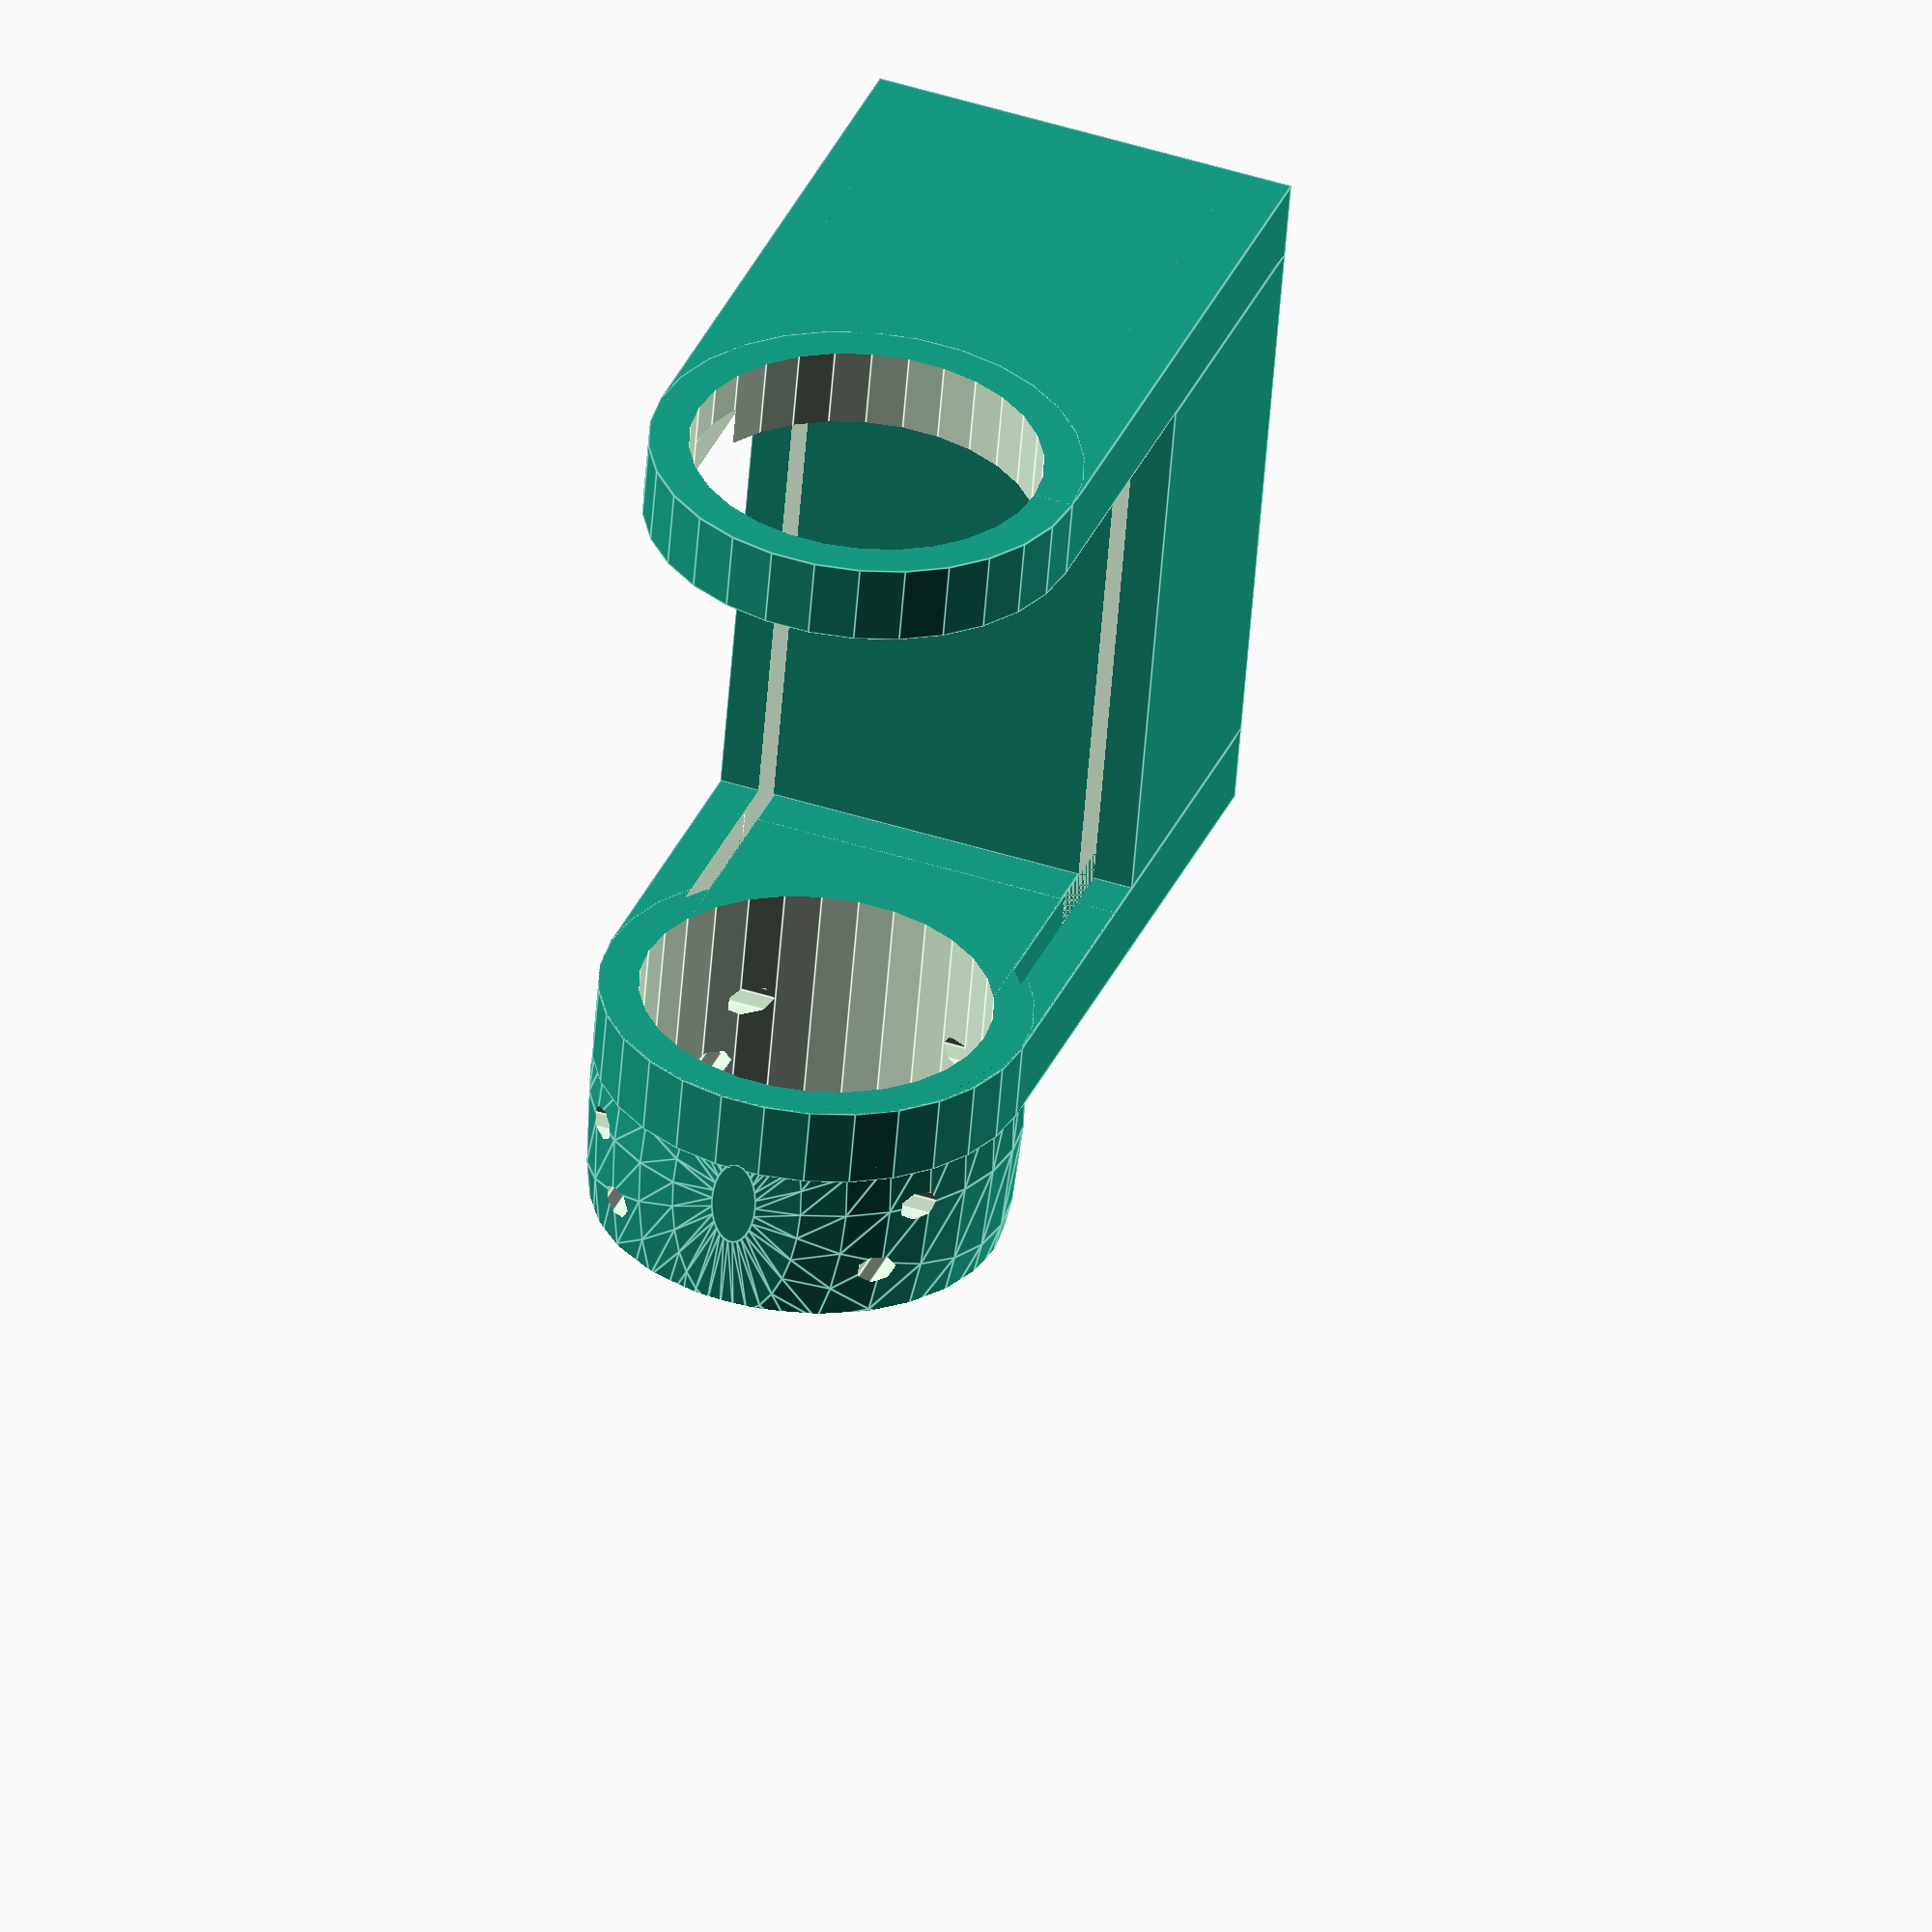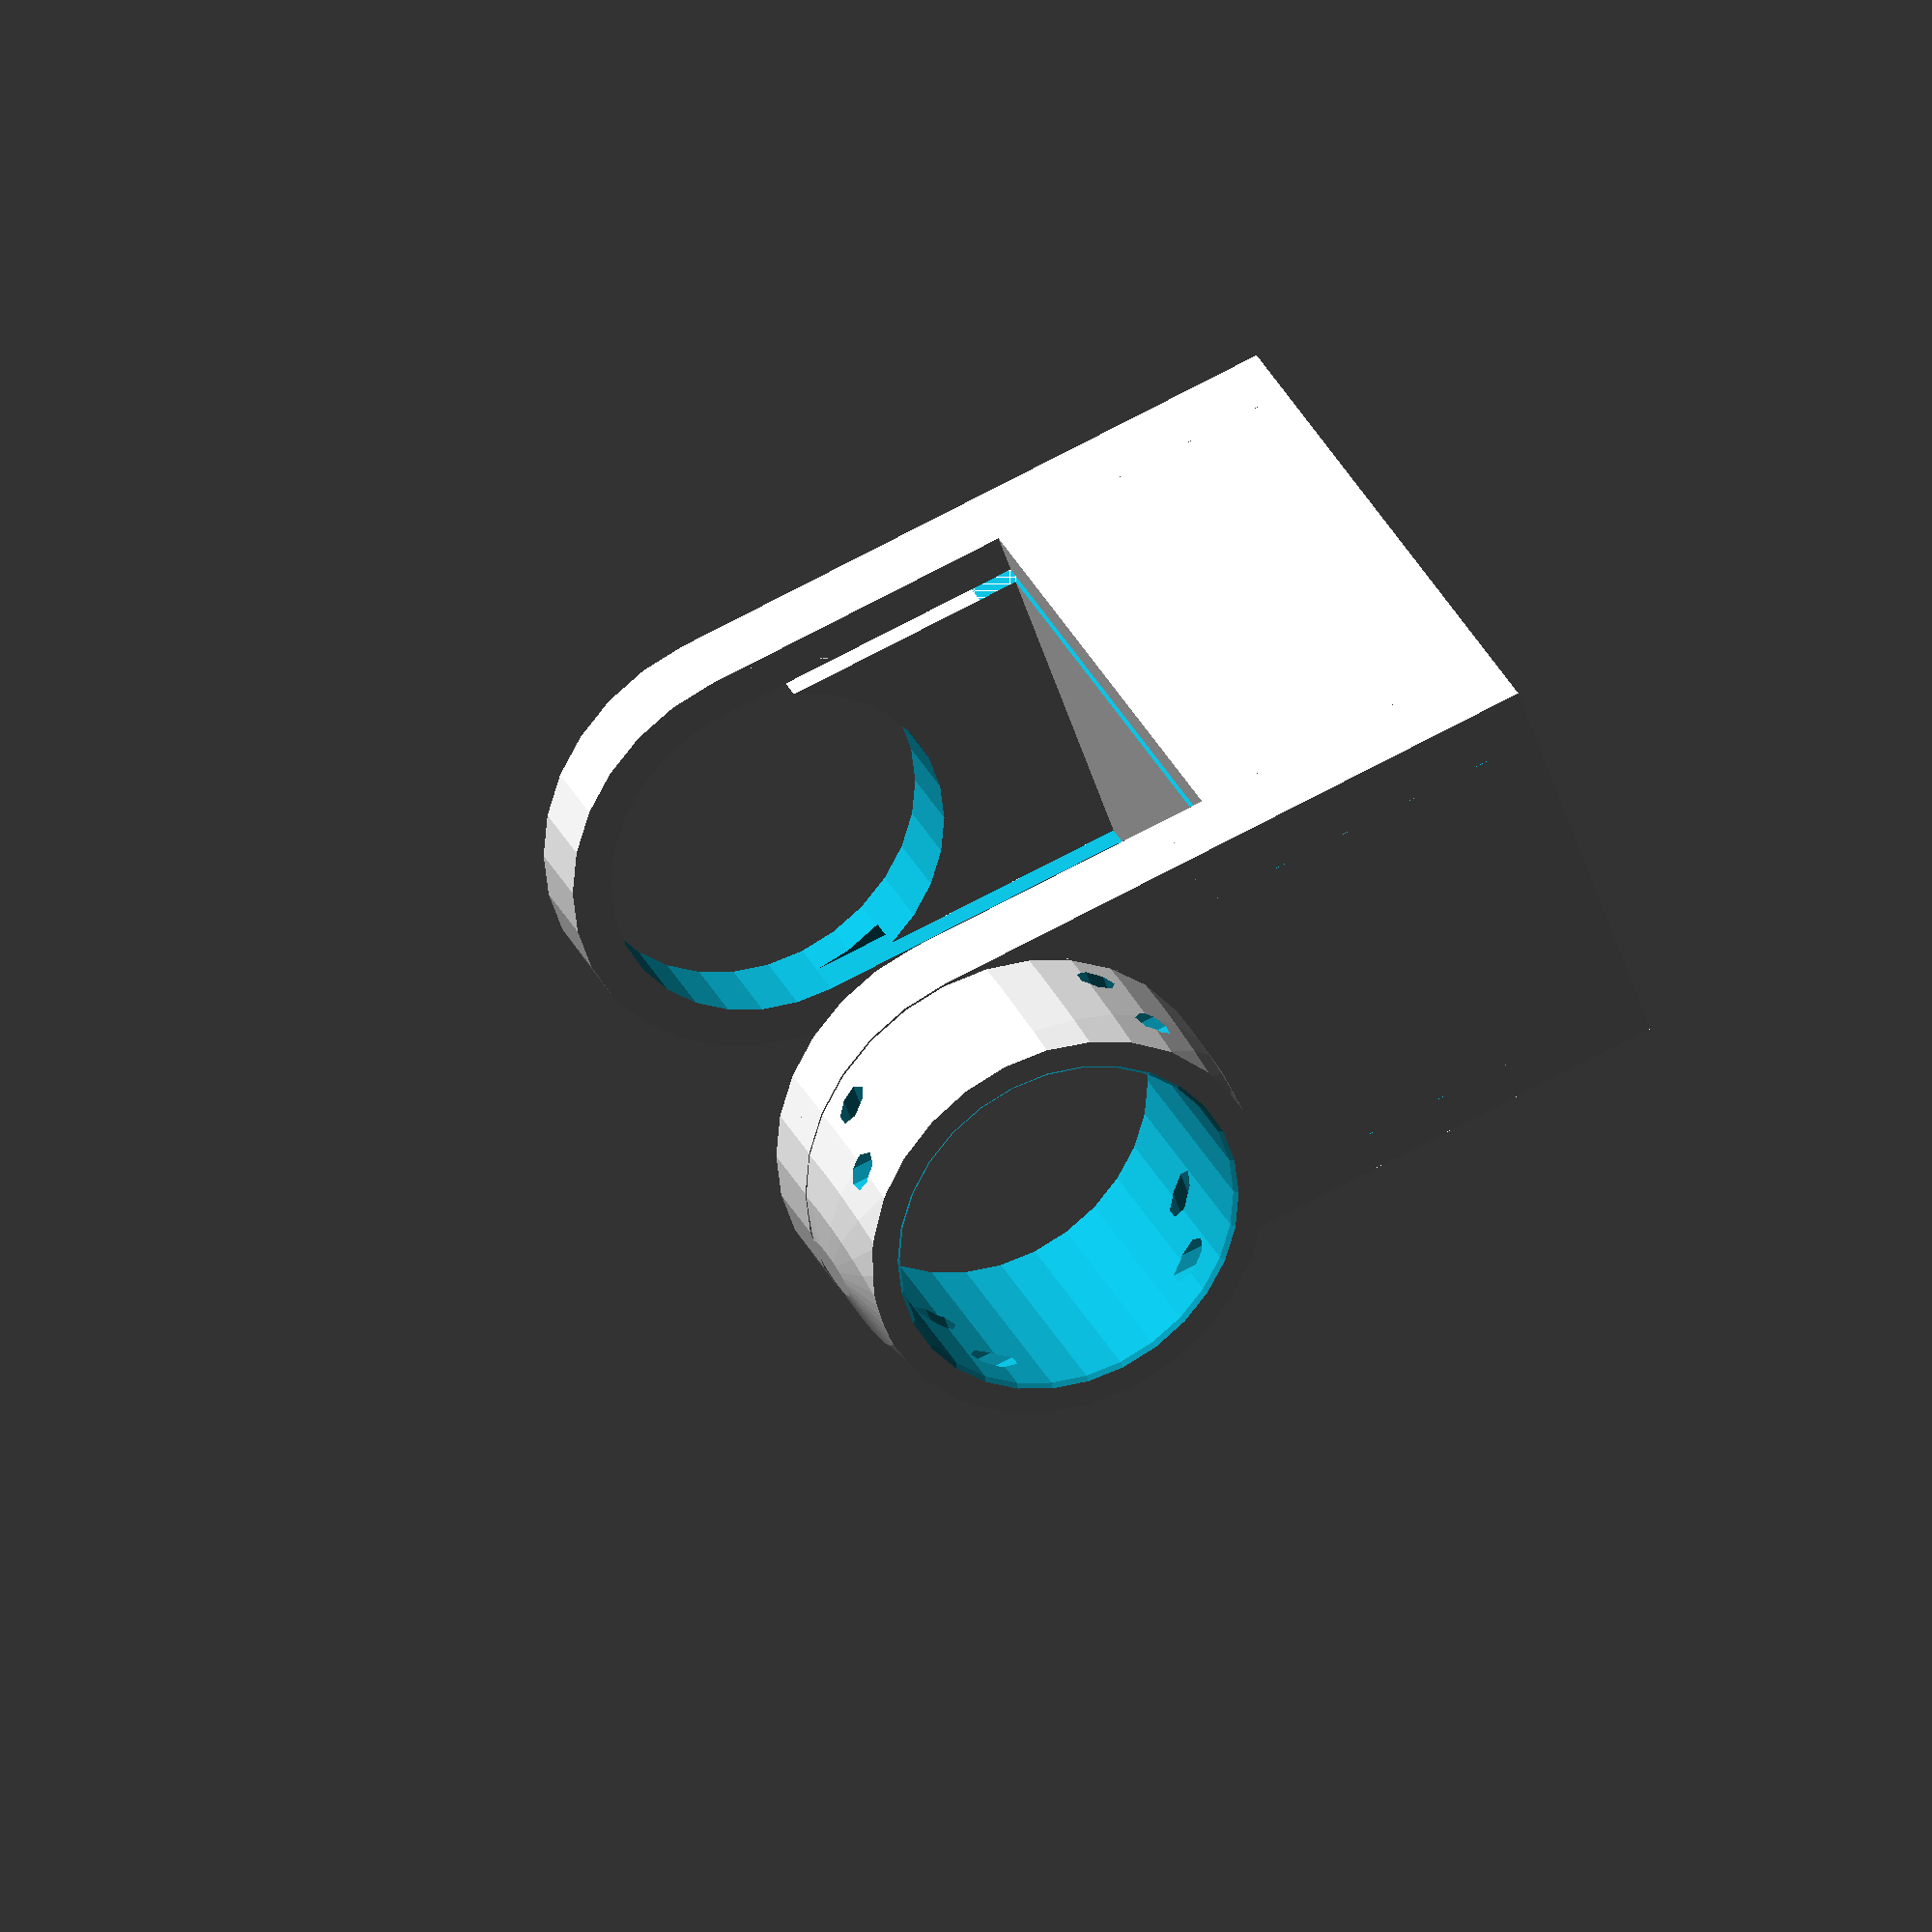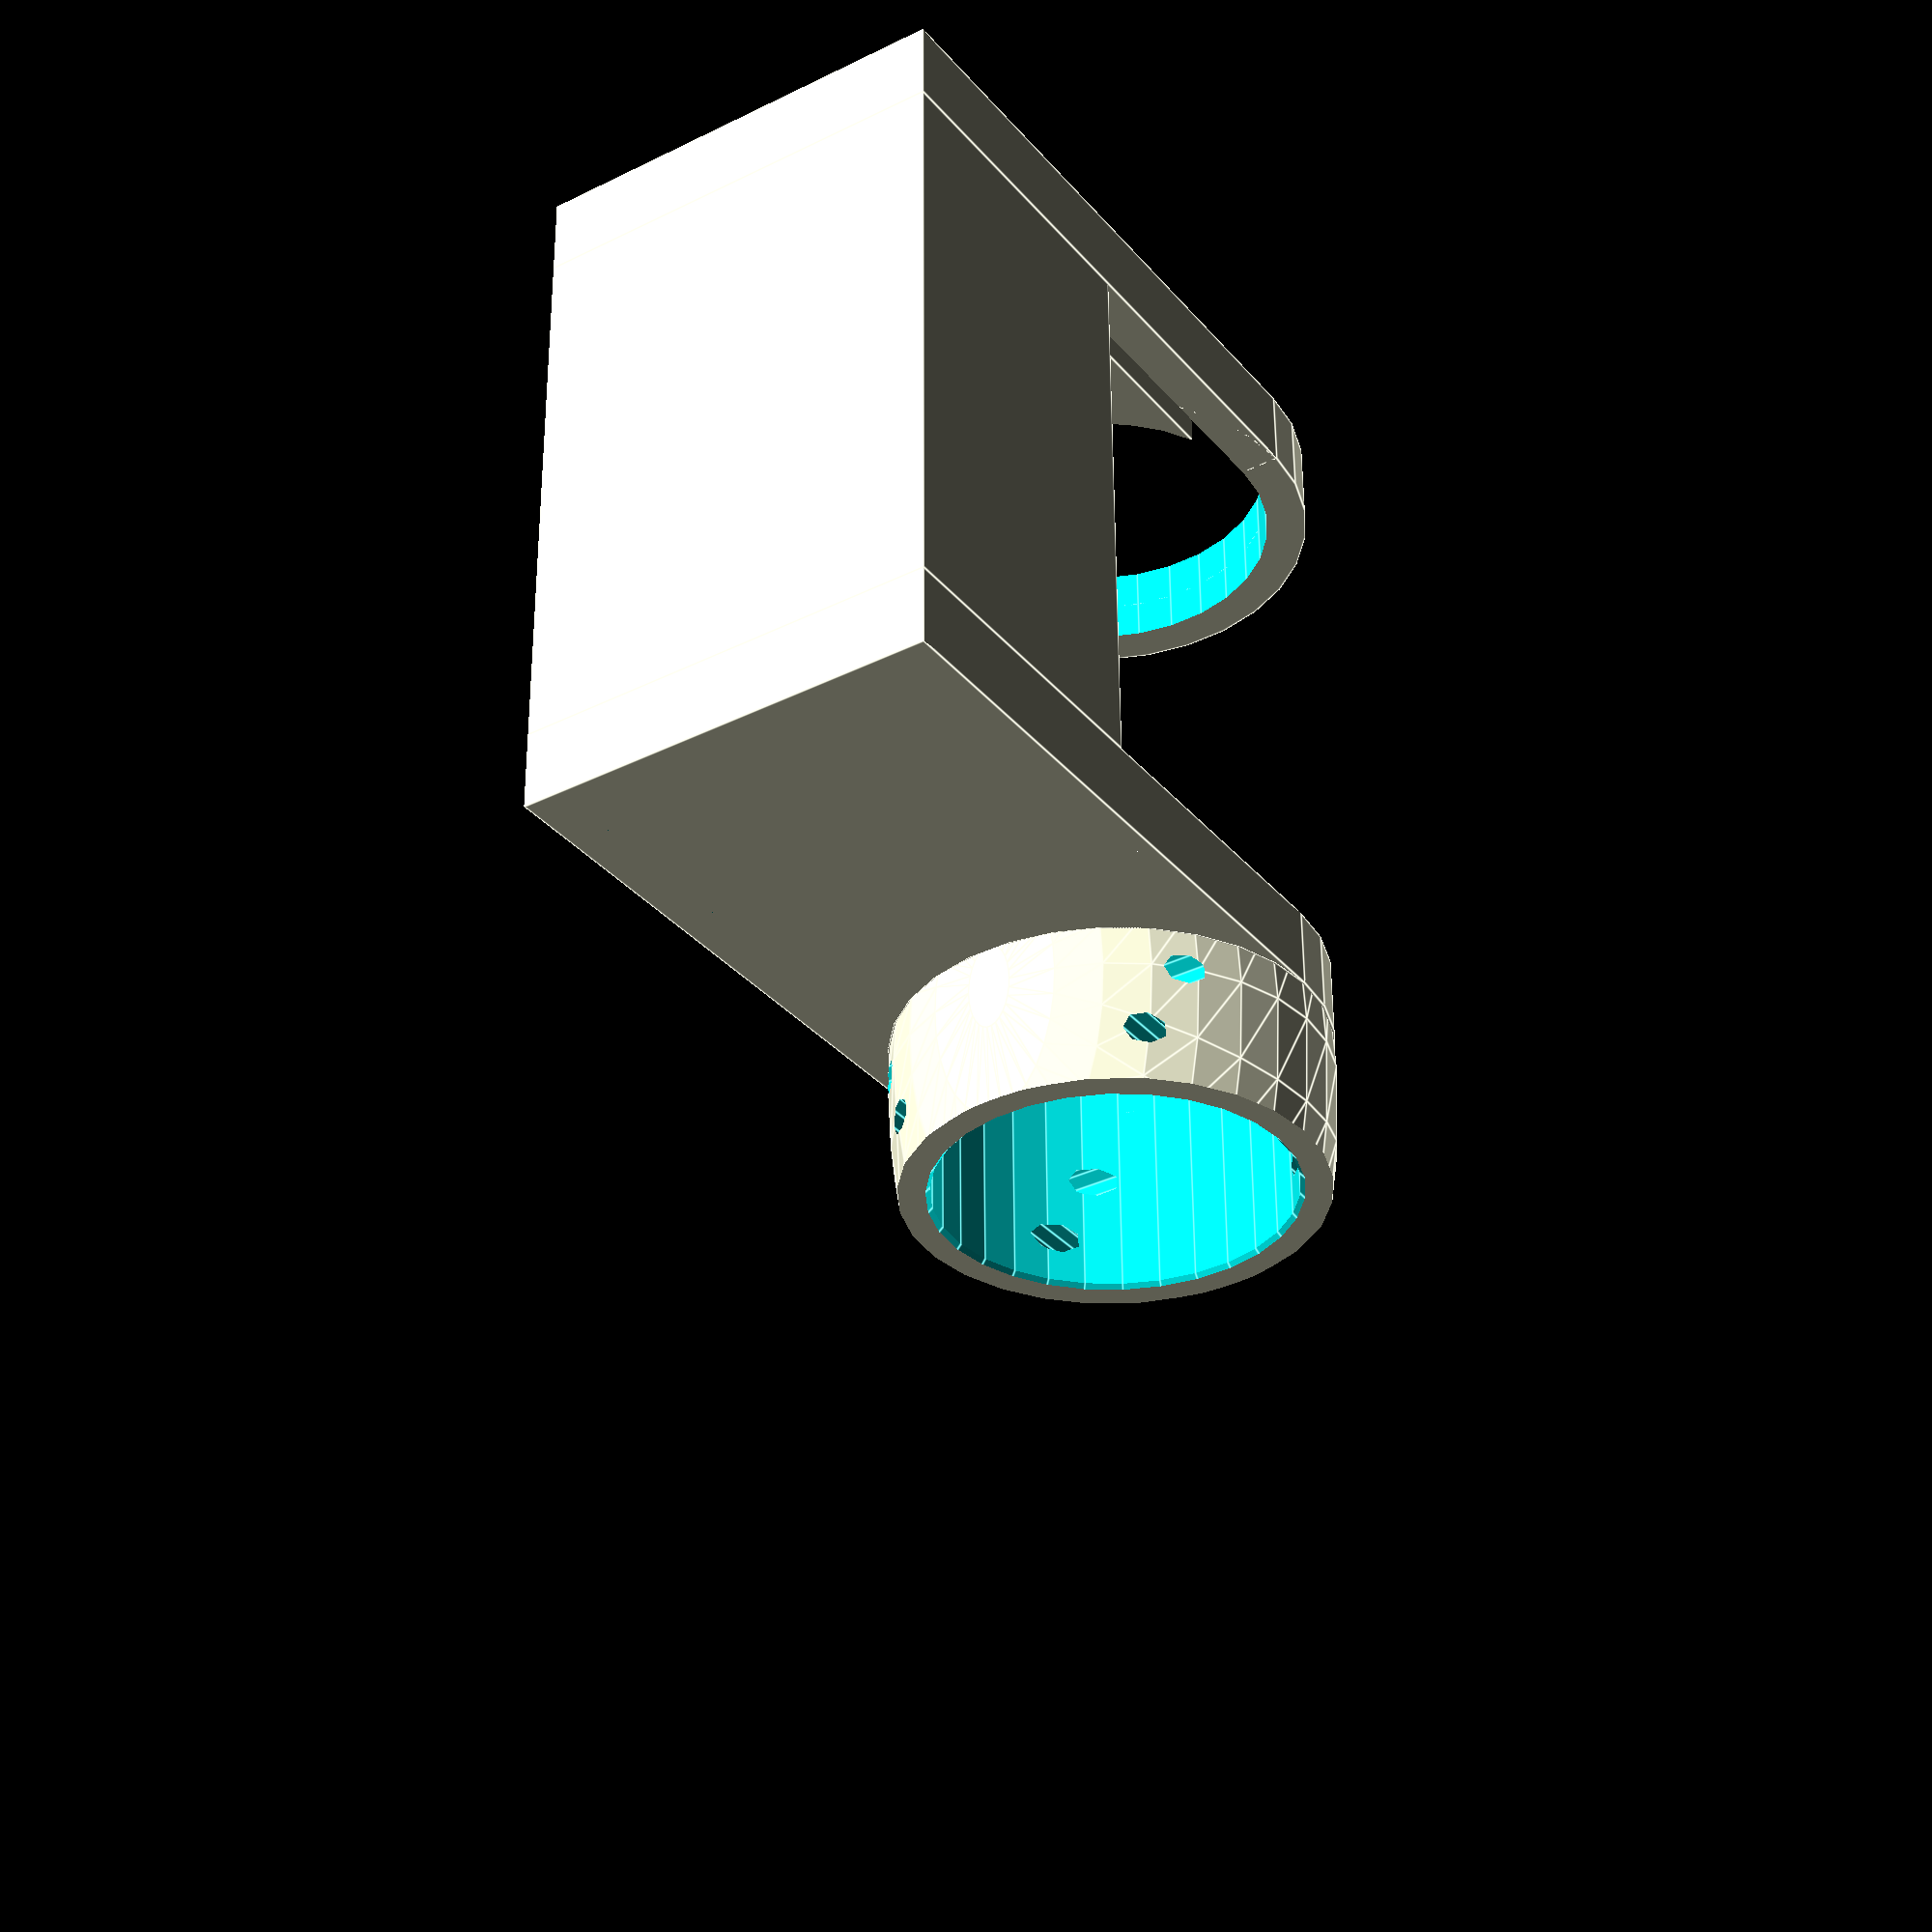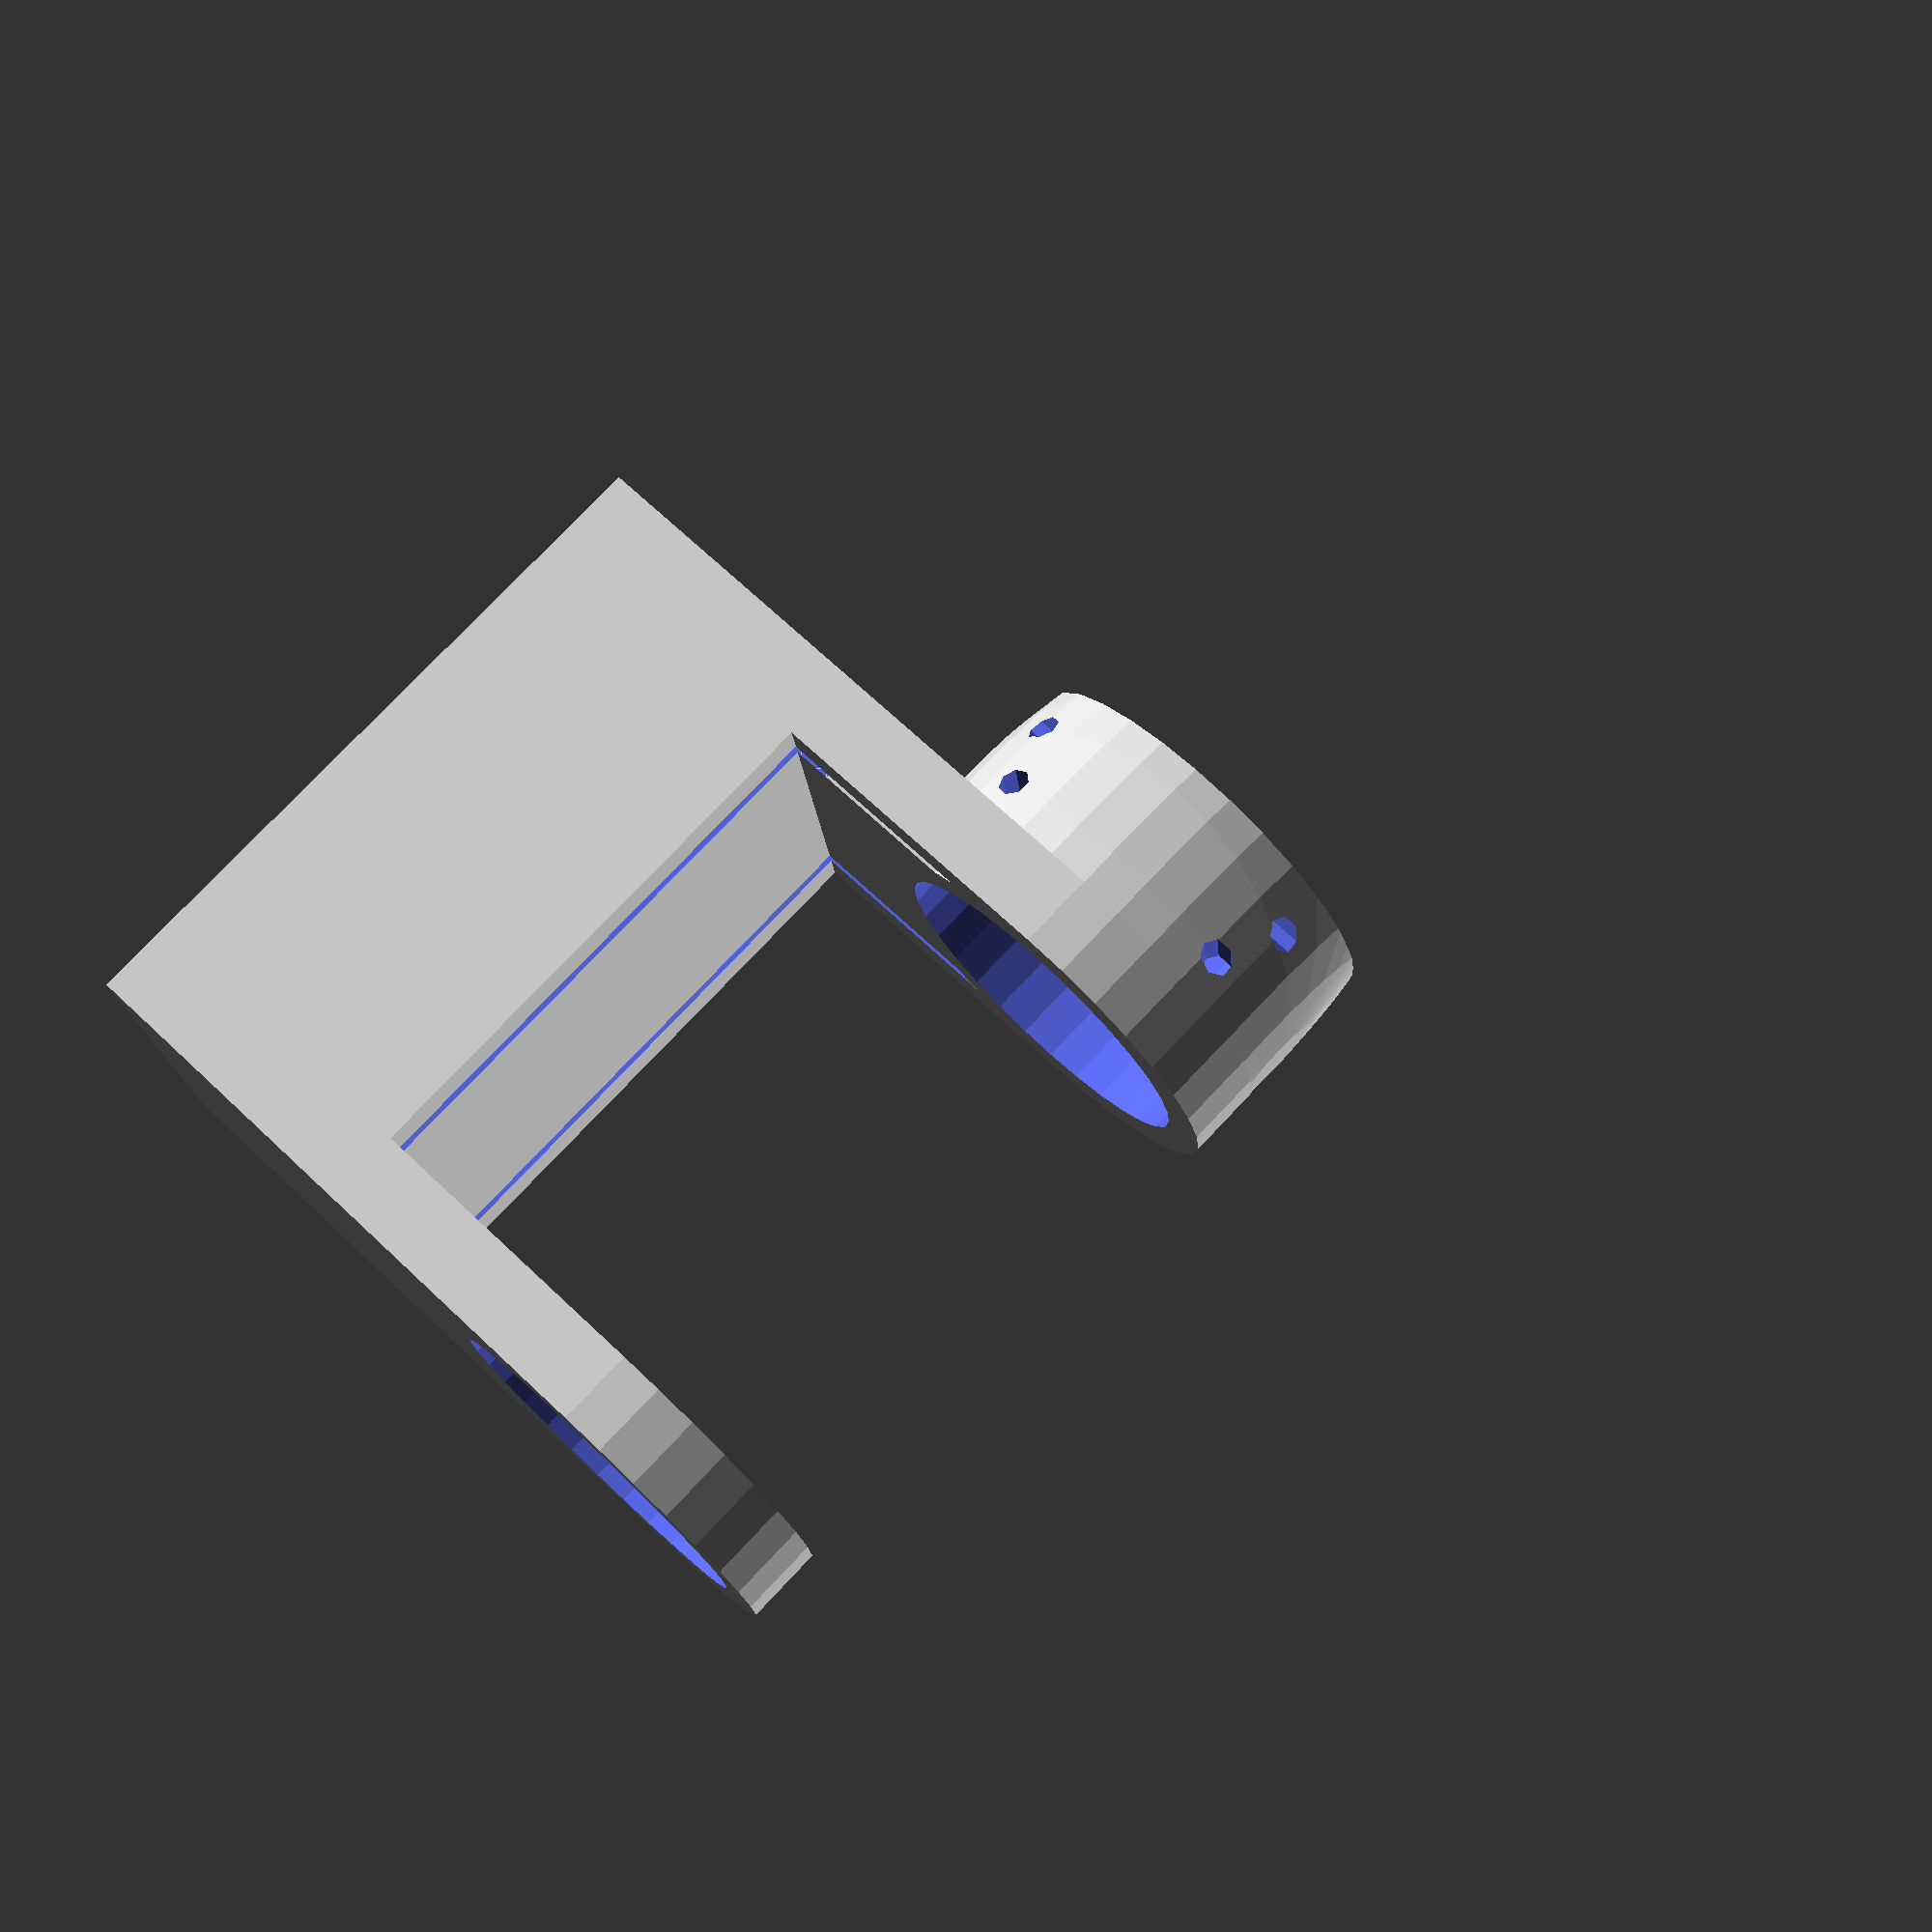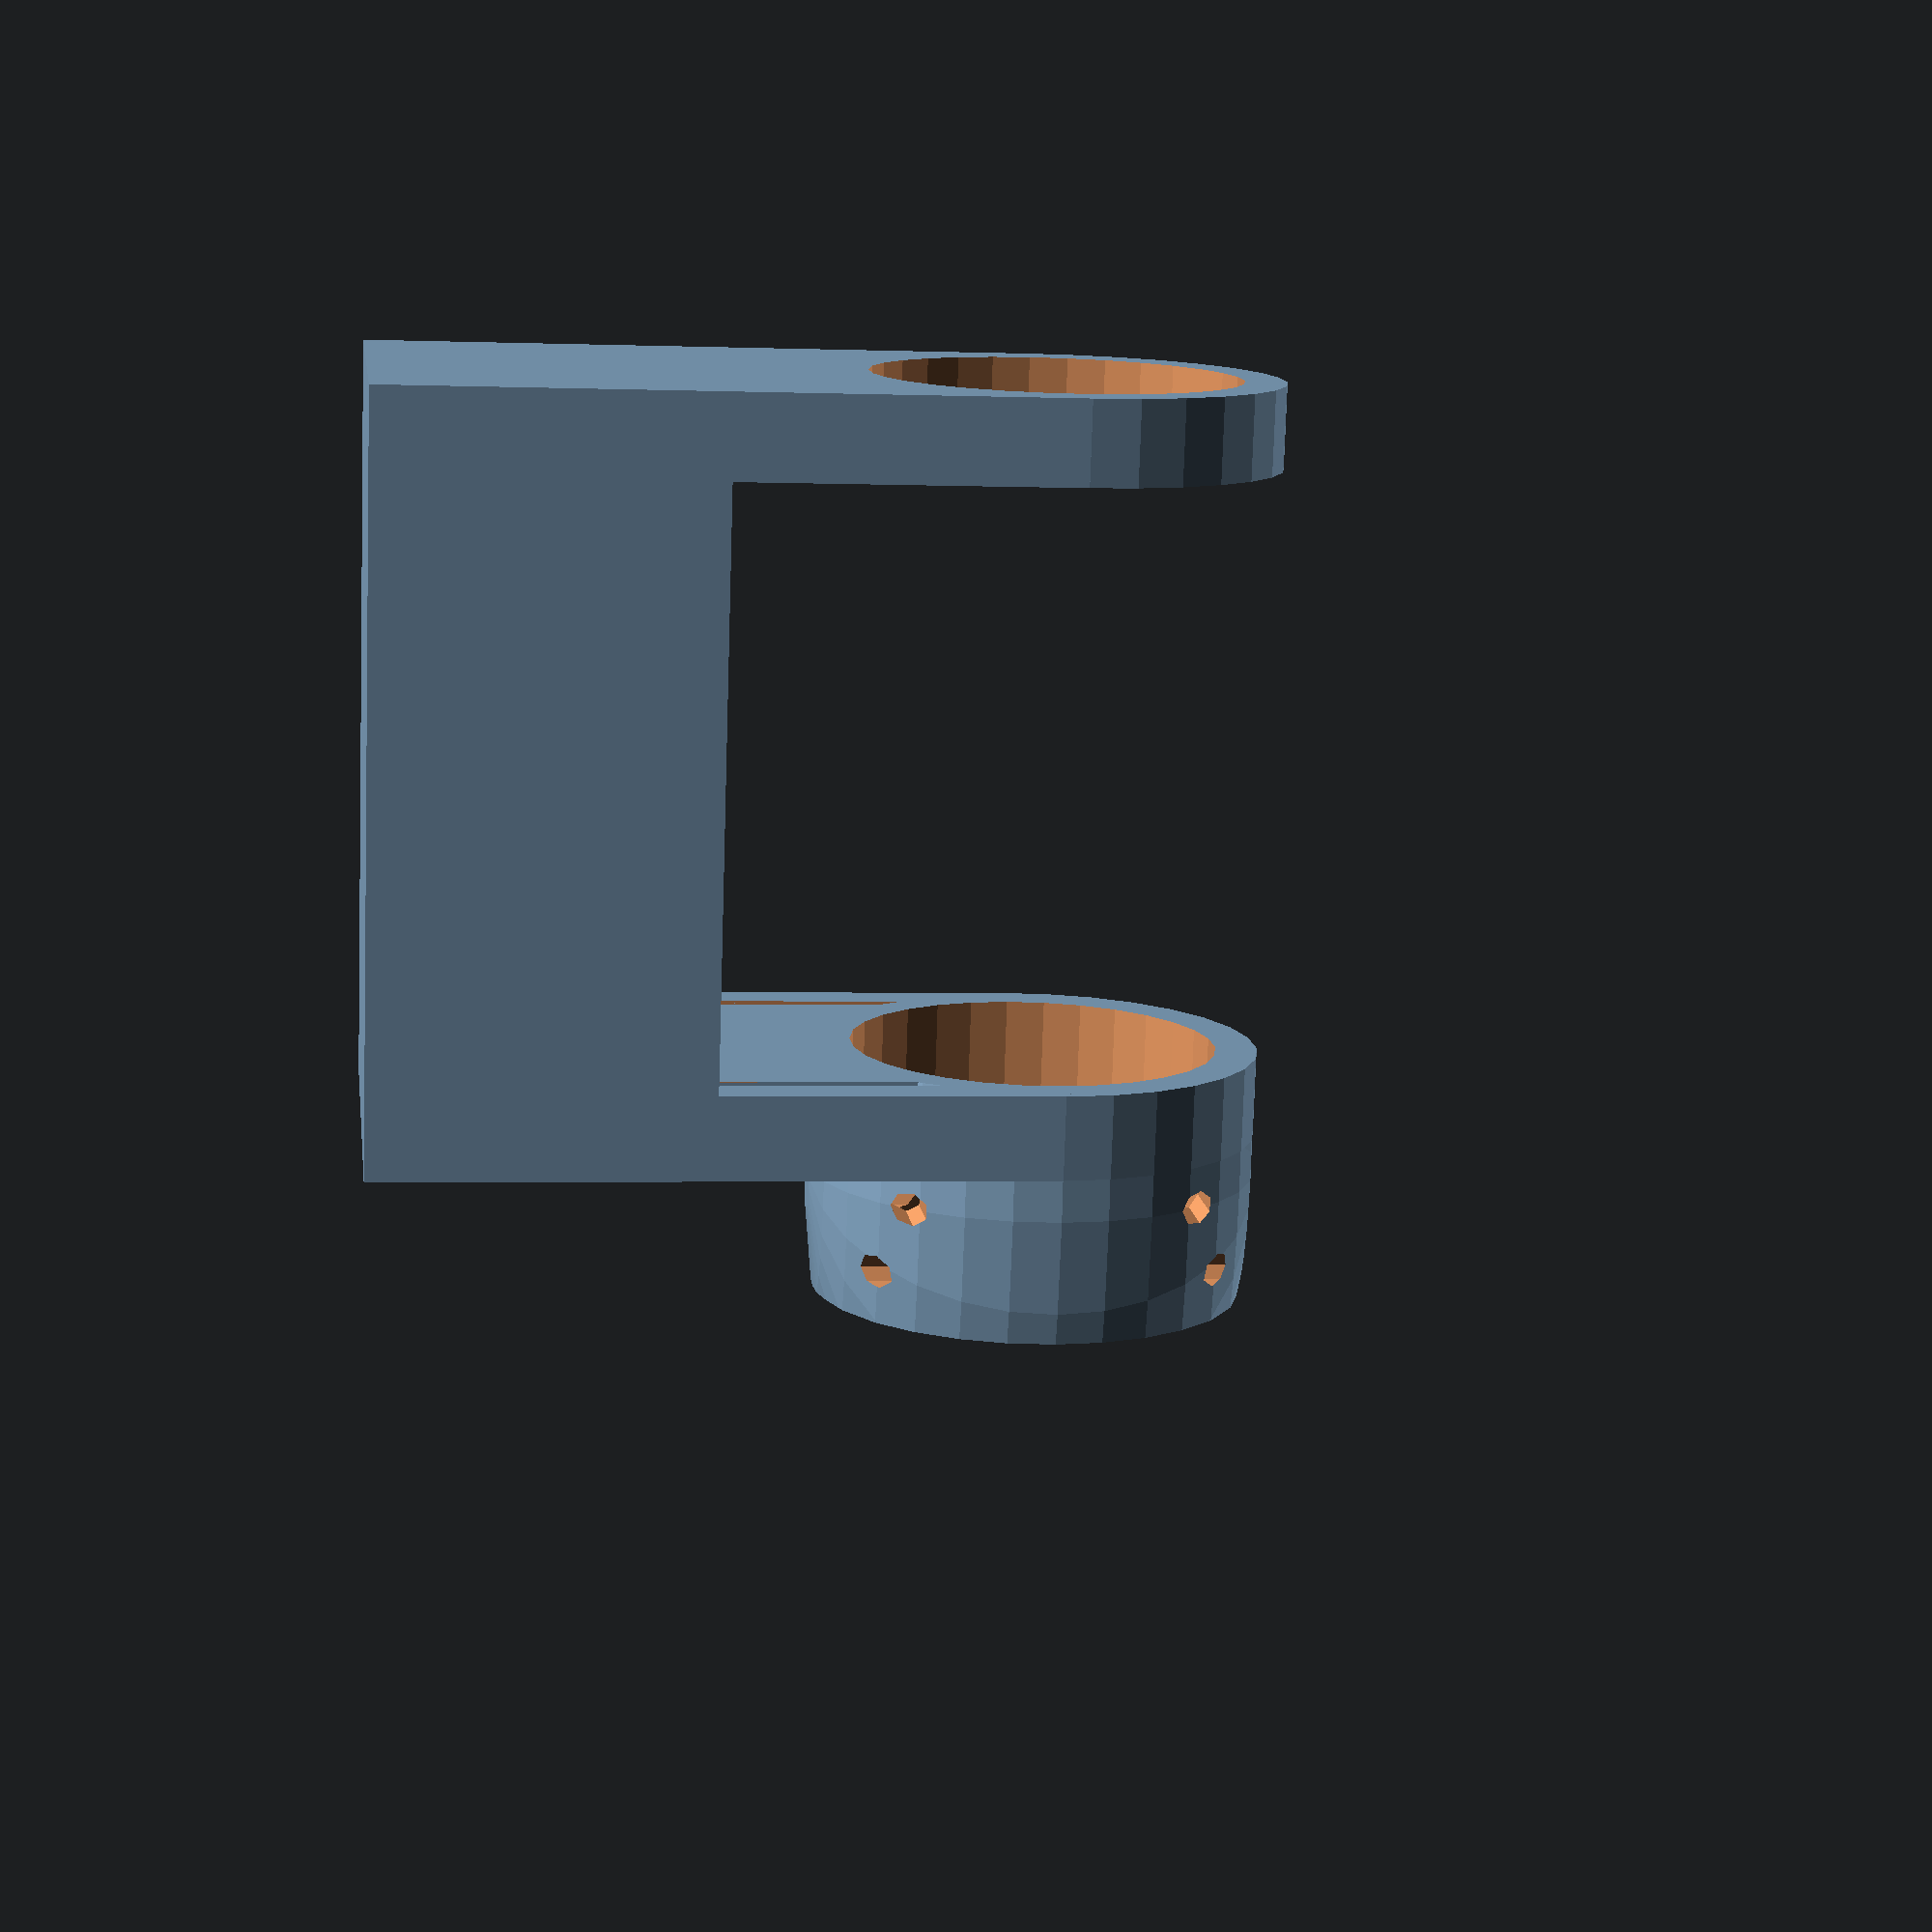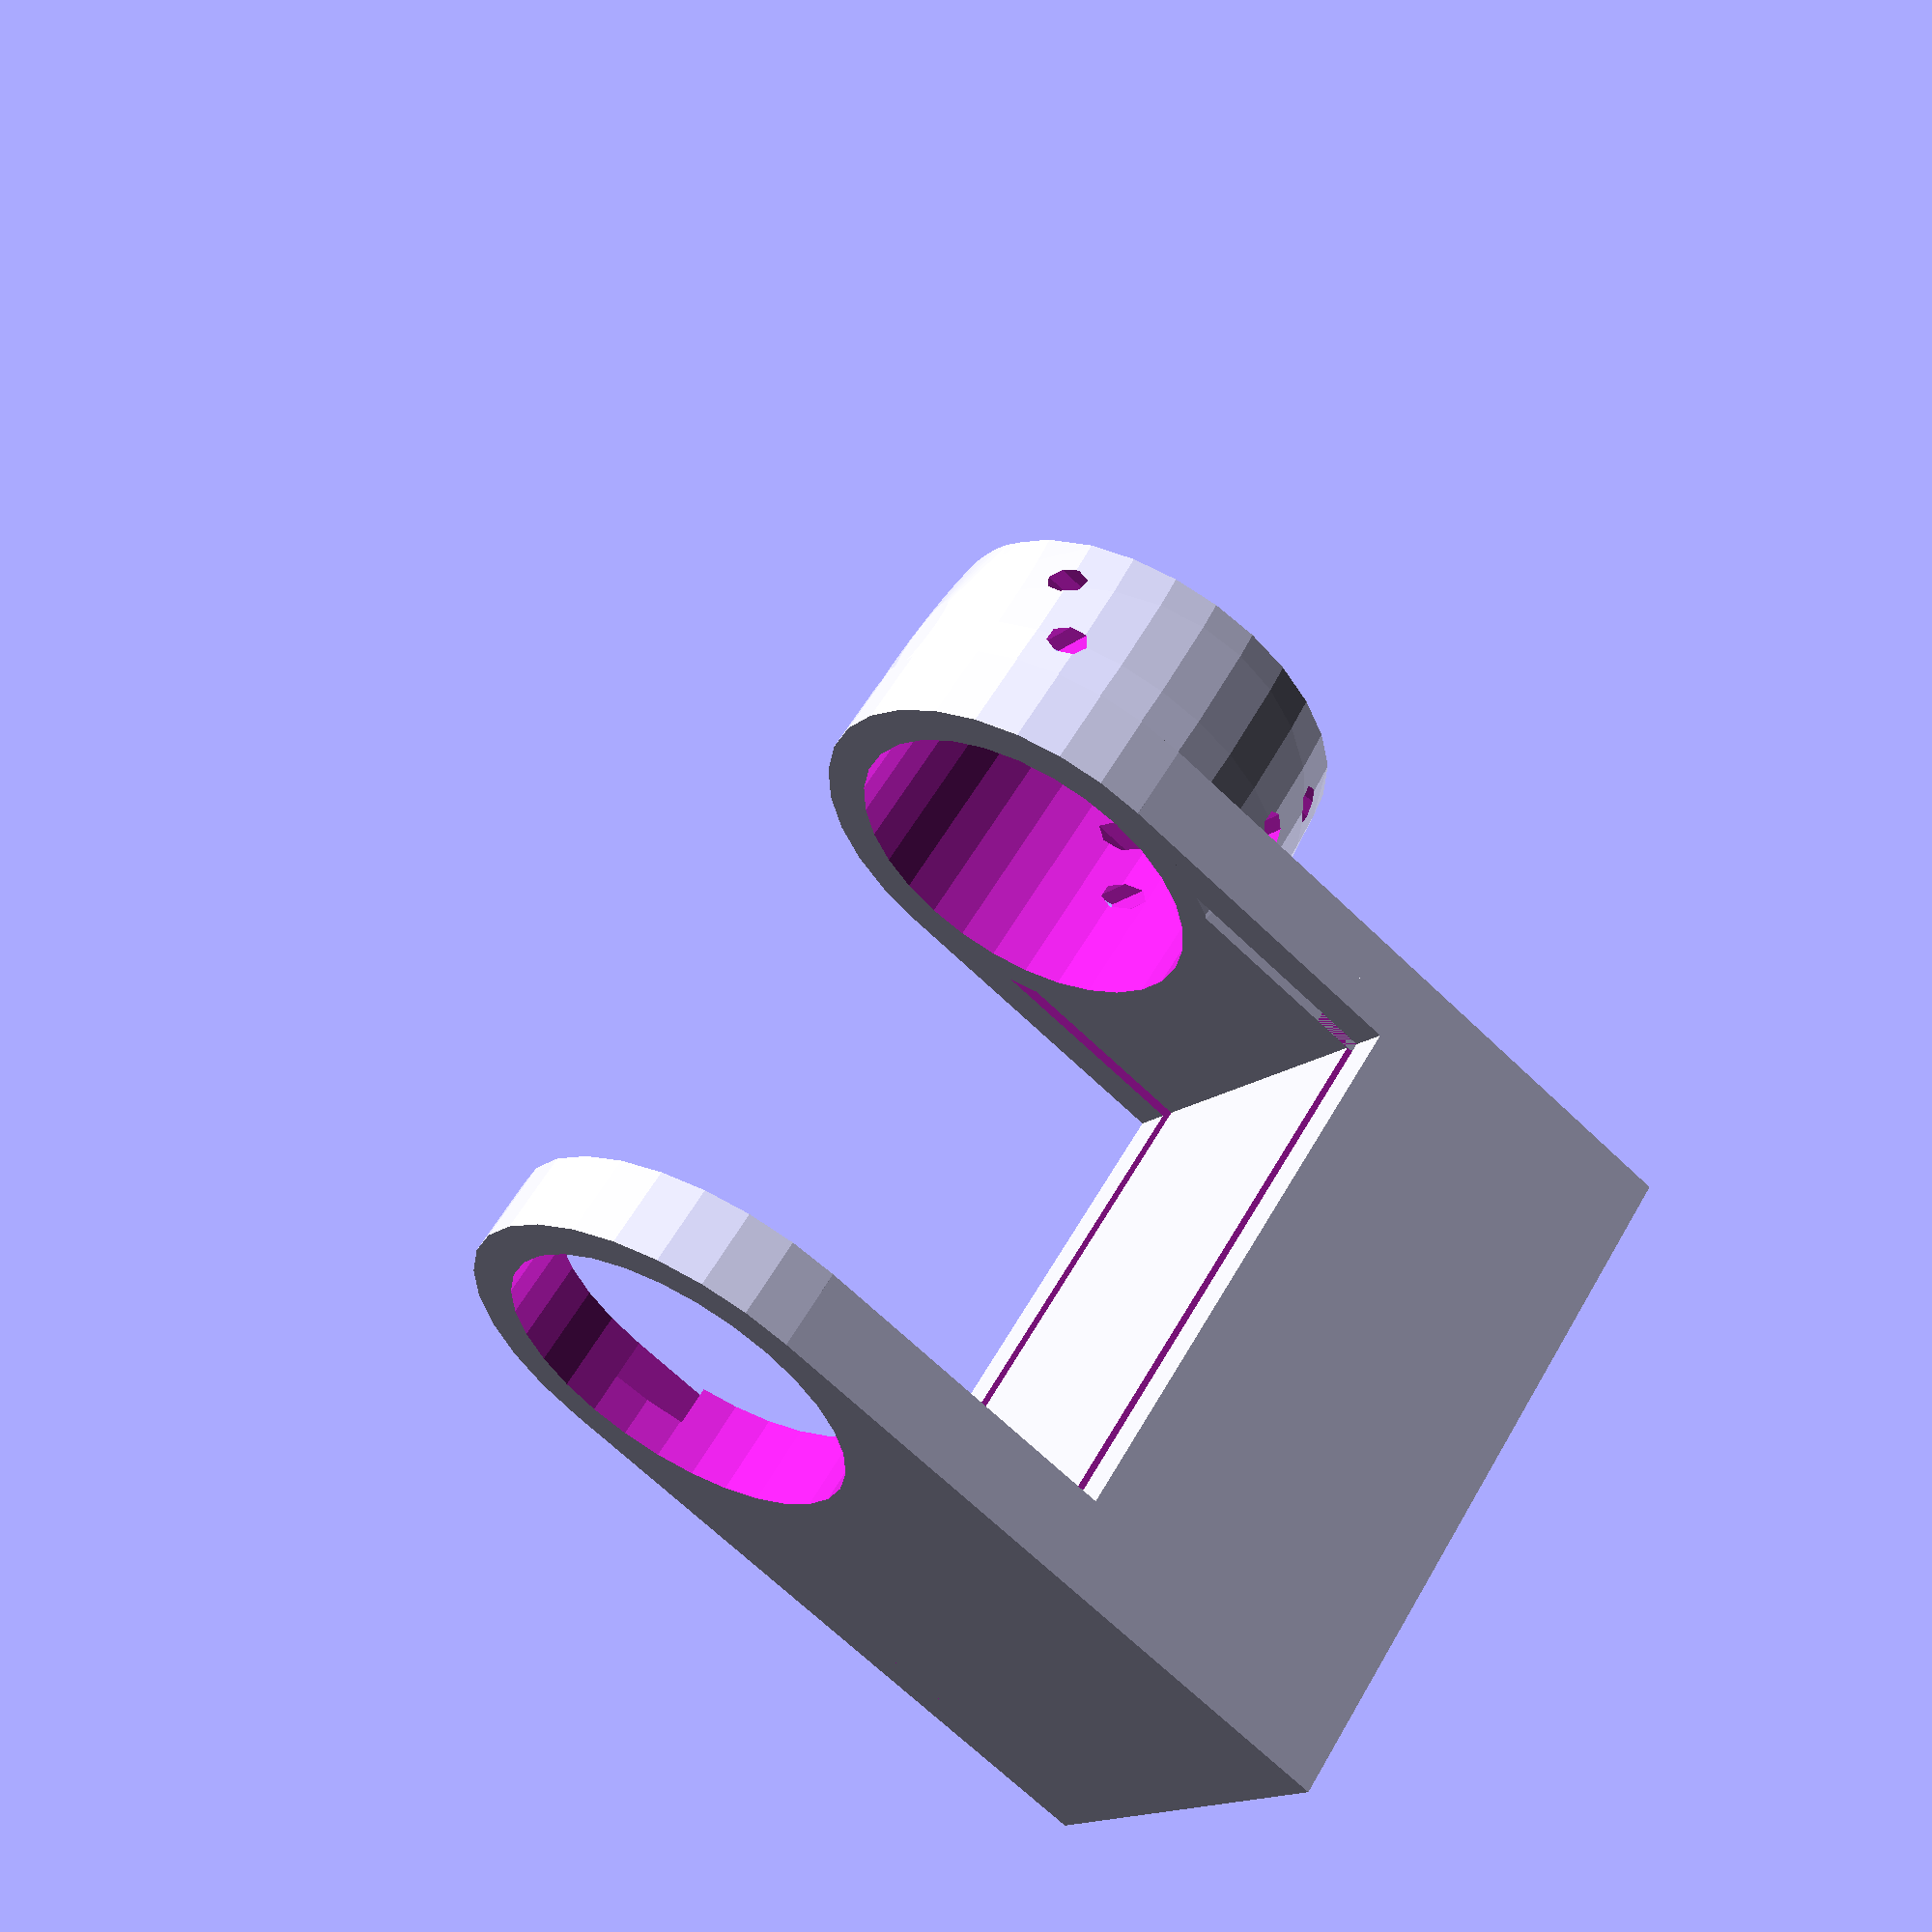
<openscad>
//
//  Copyright (C) 07-11-2012 Jasper den Ouden.
//
//  This is free software: you can redistribute it and/or modify
//  it under the terms of the GNU General Public License as published
//  by the Free Software Foundation, either version 3 of the License, or
//  (at your option) any later verssion.
//

plate_w = 5;

holder_l = 70; //Also width of sheet.
holder_h = 40;
sheet_w = 2;

room_w = 40;
room_l = 80;

holder_w = room_w+2*(sheet_w + plate_w);

solder_hold_w = holder_w; //Radius at the point at which it is held.
solder_hold_l = 30;

holding_bar_r = 2;

//Block with two slits in which the sheets are clamped.
module sheet_holder()
{
    w = holder_w;
    h = holder_h;
    l = holder_l;
    difference() //TODO round the center.
    { cube([w,l,h]);
      translate([plate_w,-l,plate_w]) cube([sheet_w,3*l,h]);
      translate([w-plate_w-sheet_w,-l,plate_w]) cube([sheet_w,3*l,h]);
      //TODO pins that screw in and really clamp?
    }
}

module holder_bar_extract()
{
    w = solder_hold_w-4*plate_w;
    l = solder_hold_l;
    r = holding_bar_r;
    //Horizontal holding bars.
    translate([-w/2,-w/4,-w])cylinder(r=r, h=3*w);
    translate([-w/2, w/4,-w])cylinder(r=r, h=3*w);
    translate([w/2, -w/4,-w])cylinder(r=r, h=3*w);
    translate([w/2,  w/4,-w])cylinder(r=r, h=3*w);
    //Vertical holding bars.
    rotate(a=90, v=[0,1,0])
    {   translate([-w/2,-w/2,-w])cylinder(r=r, h=3*w);
        translate([-w/2, 0,  -w])cylinder(r=r, h=3*w);
        translate([-w/2, w/2,-w])cylinder(r=r, h=3*w);
        translate([w/2, -w/2,-w])cylinder(r=r, h=3*w);
        translate([w/2,  0,  -w])cylinder(r=r, h=3*w);
        translate([w/2,  w/2,-w])cylinder(r=r, h=3*w);
    }
}

module solder_holder()
{ w = solder_hold_w - 4*plate_w;
  l = solder_hold_l;
  f = 2;
  difference()
    { intersection()
        { scale([1,f]) sphere(w/2 + 2*plate_w);
          translate([-w,-l/2,-w]) cube([3*w,l,3*w]);
        }
      translate([0,-l]) rotate(a=-90, v=[1,0,0]) 
          cylinder(r=w/2+plate_w, h=3*l);
      //Guiding cone. //TODO sloppy, where does the edge turn up?
      translate([0,-l/2-plate_w]) rotate(a=-90, v=[1,0,0]) union()
      { cylinder(r1=w/2+2*plate_w, r2=0, h=l);
          scale([-1,-1]) cylinder(r1=w/2+2*plate_w, r2=0, h=l);
      }
      holder_bar_extract();
    }
}

module gravestone(d,w,h)
{   cube([w,d,h]);
    rotate(a=90, v=[1,0,0]) 
        translate([w/2,h,-d]) cylinder(r=w/2, h=d);
}

module sheet_flange()
{
    w = holder_w;
    h = holder_h + room_w;
    d = plate_w;
    translate([plate_w,-plate_w,plate_w])
    { difference()
        { translate([-d,-d,-d]) gravestone(2*d,w,h);
          gravestone(2*d, w-2*d,h-d);
        }
        translate([sheet_w,0]) gravestone(d, w-2*(d+sheet_w),h-d);
    }
}

module complete_holder()
{
    w = solder_hold_w;
    l = room_l;
    difference()
    {   union()
        { sheet_flange();
          translate([0,l-2*plate_w]) scale([1,-1]) sheet_flange();
          sheet_holder();
          translate([holder_w/2,-solder_hold_l/2,holder_h + room_w]) 
              solder_holder();
        }
        translate([holder_w/2, -2*holder_l ,holder_h + room_w]) 
            rotate(a=-90, v=[1,0,0]) 
            cylinder(r=w/2-plate_w, h=3*holder_l + l);
    }
}

complete_holder();
//solder_holder();

</openscad>
<views>
elev=328.5 azim=4.7 roll=19.7 proj=o view=edges
elev=286.7 azim=229.9 roll=62.1 proj=o view=solid
elev=213.5 azim=180.4 roll=326.2 proj=p view=edges
elev=292.0 azim=263.9 roll=313.6 proj=p view=wireframe
elev=1.5 azim=346.1 roll=262.2 proj=p view=wireframe
elev=248.9 azim=45.2 roll=133.8 proj=p view=wireframe
</views>
